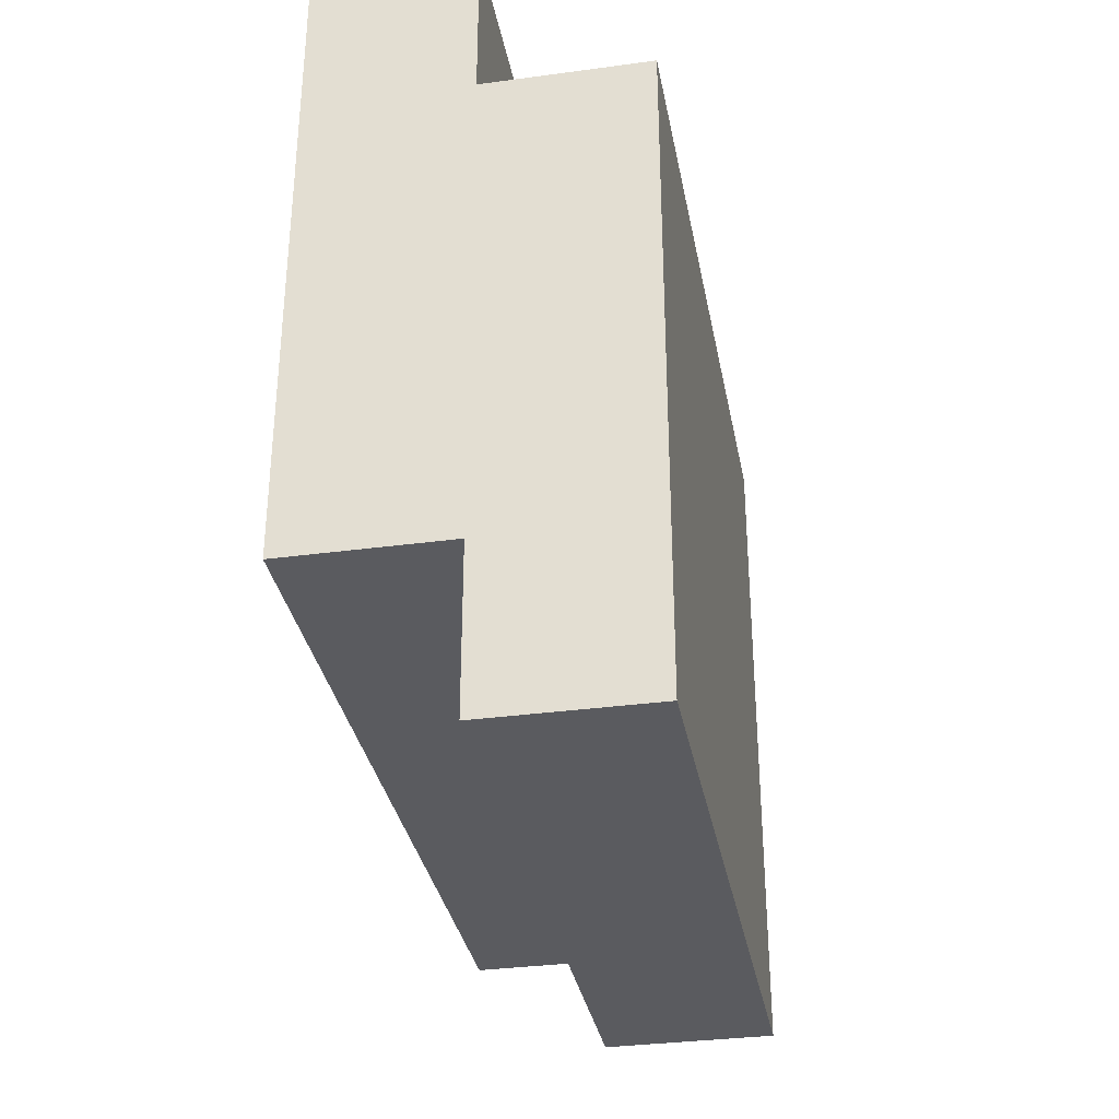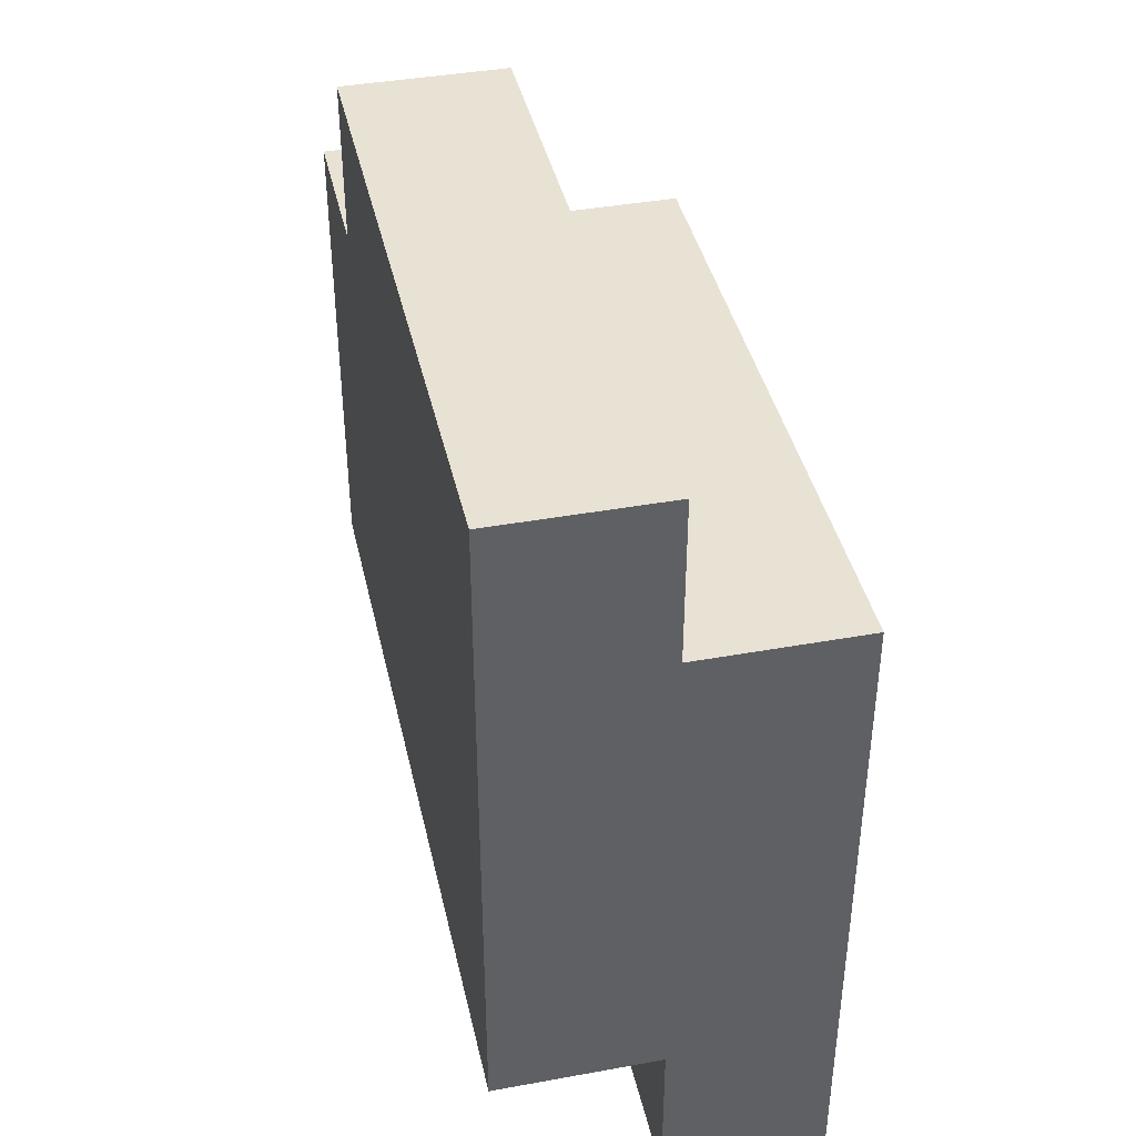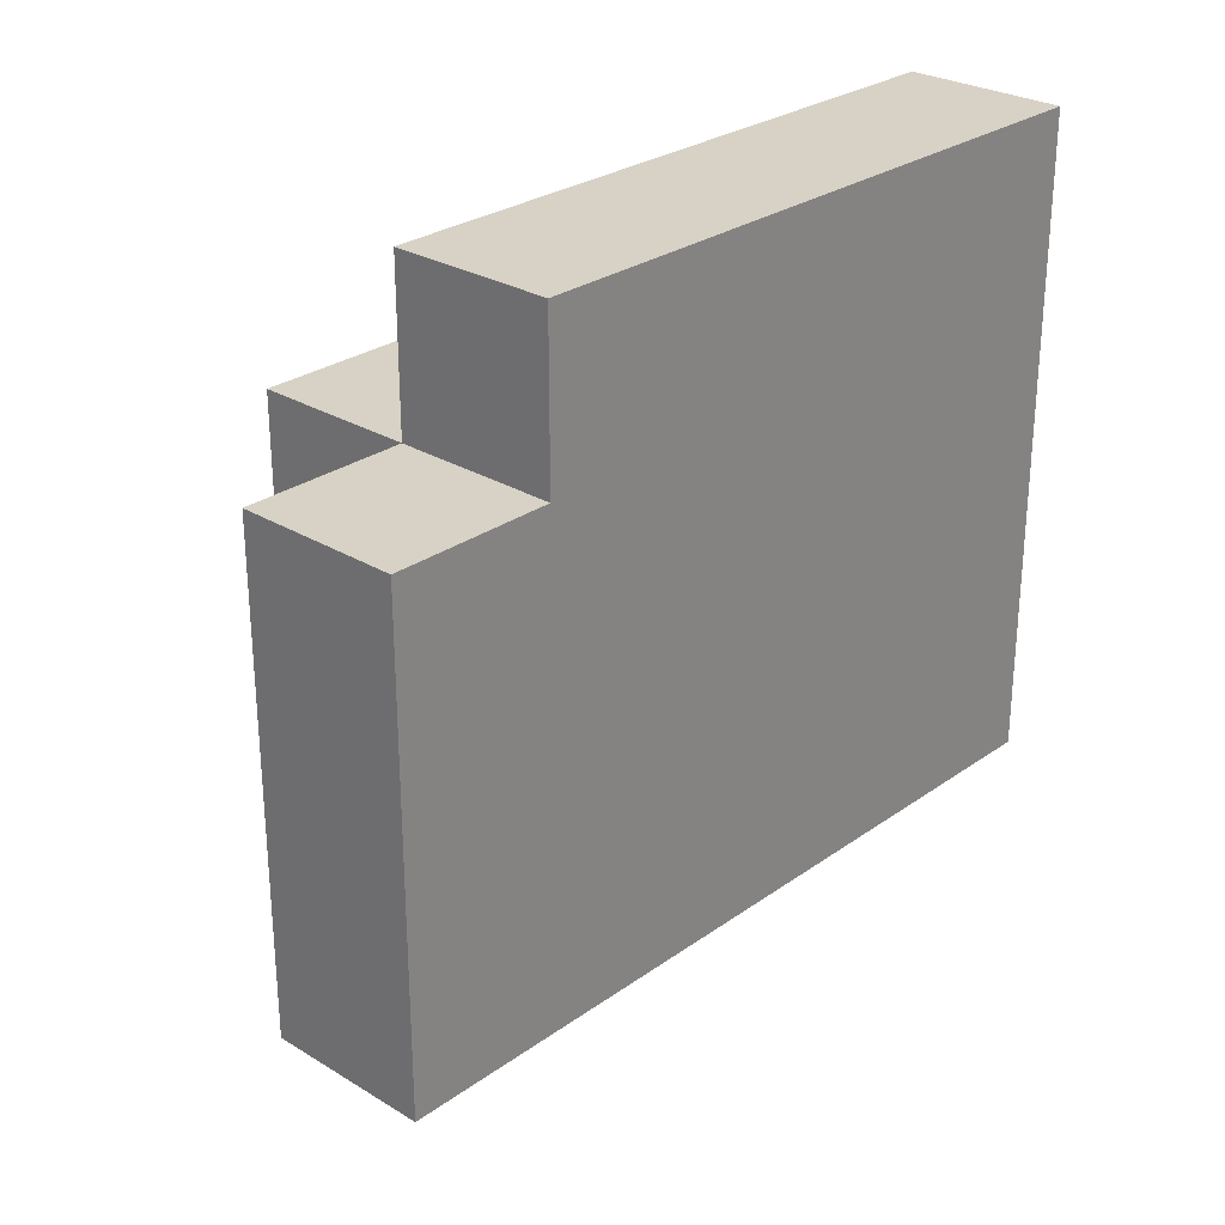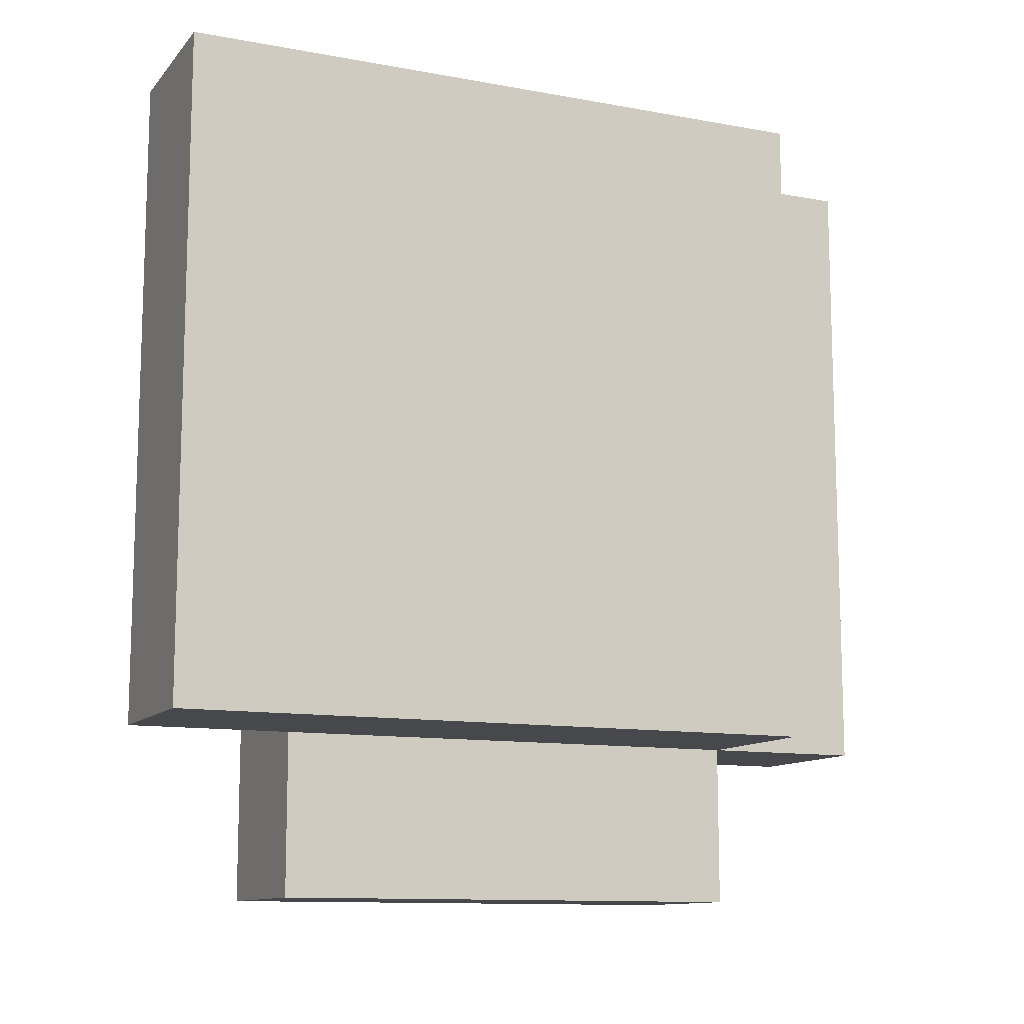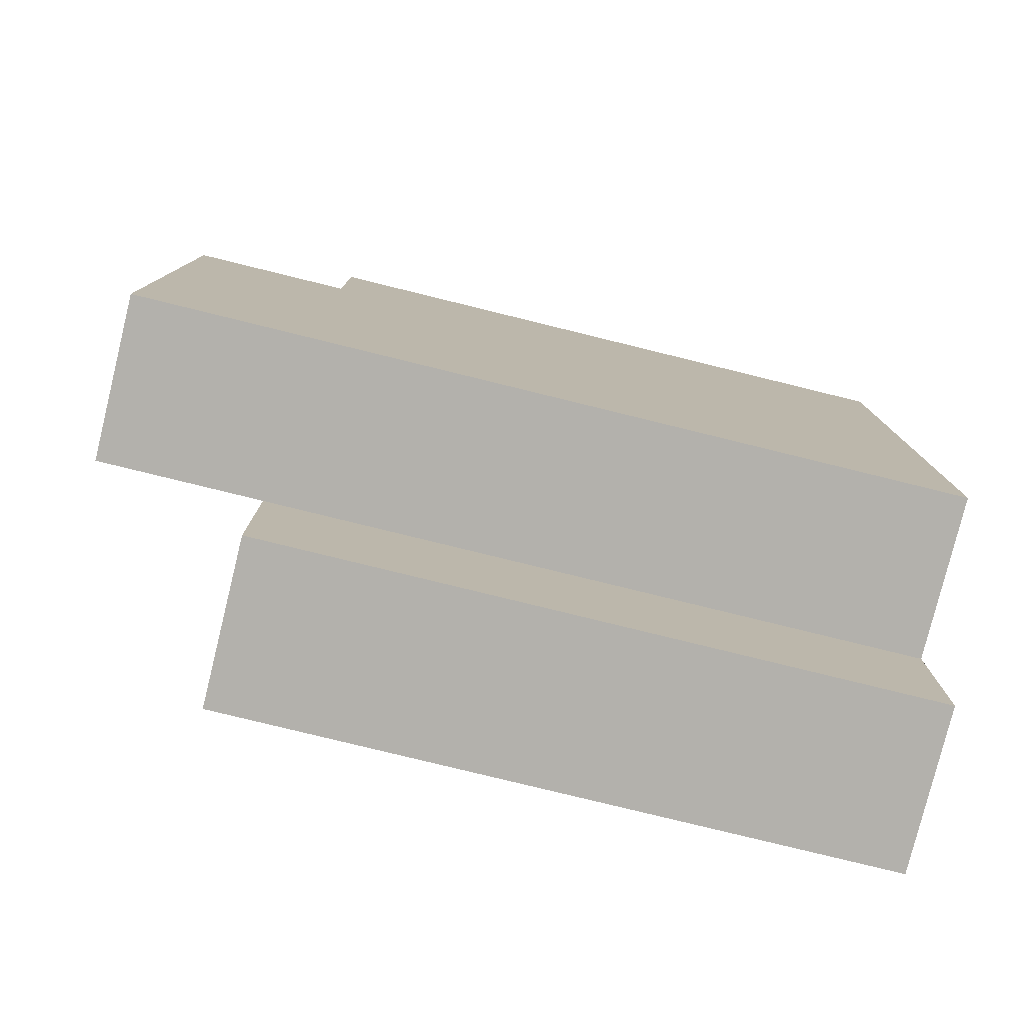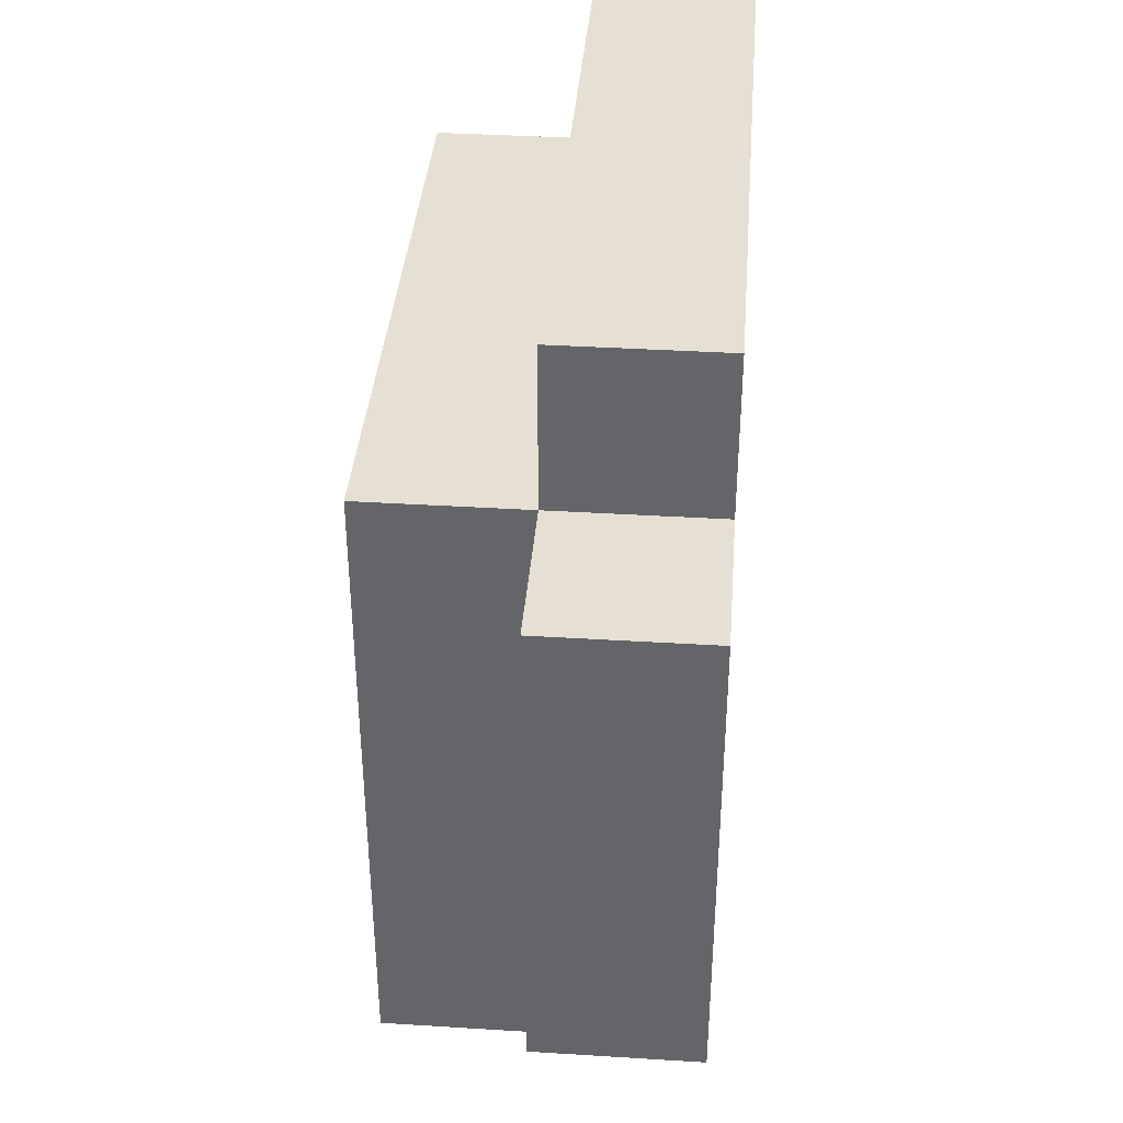
<metadata>
{"format":"obj","ext":"obj","renderer":"f3d","projection":"perspective","resolution":1024,"background":"white","views":[{"elev":-33.4,"azim":10.5,"up":"+Y"},{"elev":40.6,"azim":-12.5,"up":"+Y"},{"elev":27.6,"azim":-137.2,"up":"+Y"},{"elev":-11.5,"azim":66.0,"up":"+Z"},{"elev":-79.0,"azim":-103.8,"up":"+Y"},{"elev":38.0,"azim":-175.5,"up":"+Y"}]}
</metadata>
<code>
o
v -0.1 -0.1 0.2
v -0.1 -0.1 -0.3
v -0.1 0.2 -0.2
v -0.1 0.2 -0.3
v -0.1 0.3 0.2
v -0.1 0.3 -0.2
v 0 -0.2 0.2
v 0 -0.2 -0.2
v 0 -0.1 0.2
v 0 -0.1 -0.2
v 0 -0.1 -0.2
v 0 -0.1 -0.3
v 0 0.2 0.2
v 0 0.2 -0.2
v 0 0.2 -0.3
v 0 0.3 0.2
v 0 0.3 -0.2
v 0.1 -0.2 0.2
v 0.1 -0.2 -0.2
v 0.1 0.2 0.2
v 0.1 0.2 -0.2
v -0.1 -0.1 0.2
v -0.1 0.3 0.2
v 0 -0.2 0.2
v 0 -0.1 0.2
v 0 0.2 0.2
v 0 0.3 0.2
v 0.1 -0.2 0.2
v 0.1 0.2 0.2
v -0.1 0.2 -0.2
v -0.1 0.3 -0.2
v 0 -0.2 -0.2
v 0 -0.1 -0.2
v 0 0.2 -0.2
v 0 0.3 -0.2
v 0.1 -0.2 -0.2
v 0.1 0.2 -0.2
v -0.1 -0.1 -0.3
v -0.1 0.2 -0.3
v 0 -0.1 -0.3
v 0 0.2 -0.3
v 0 -0.2 0.2
v 0.1 -0.2 0.2
v 0 -0.2 -0.2
v 0.1 -0.2 -0.2
v -0.1 -0.1 0.2
v 0 -0.1 0.2
v 0 -0.1 -0.2
v -0.1 -0.1 -0.3
v 0 -0.1 -0.3
v 0 0.2 0.2
v 0.1 0.2 0.2
v -0.1 0.2 -0.2
v 0 0.2 -0.2
v 0.1 0.2 -0.2
v -0.1 0.2 -0.3
v 0 0.2 -0.3
v -0.1 0.3 0.2
v 0 0.3 0.2
v -0.1 0.3 -0.2
v 0 0.3 -0.2
f 3 2 1
f 4 2 3
f 5 3 1
f 6 3 5
f 9 8 7
f 10 8 9
f 11 12 14
f 14 12 15
f 13 14 16
f 16 14 17
f 18 19 20
f 20 19 21
f 25 23 22
f 26 23 25
f 27 23 26
f 28 25 24
f 28 26 25
f 29 26 28
f 30 31 34
f 34 31 35
f 32 33 36
f 33 34 36
f 36 34 37
f 38 39 40
f 40 39 41
f 44 43 42
f 45 43 44
f 48 47 46
f 49 48 46
f 50 48 49
f 51 52 54
f 54 52 55
f 53 54 56
f 56 54 57
f 58 59 60
f 60 59 61

</code>
